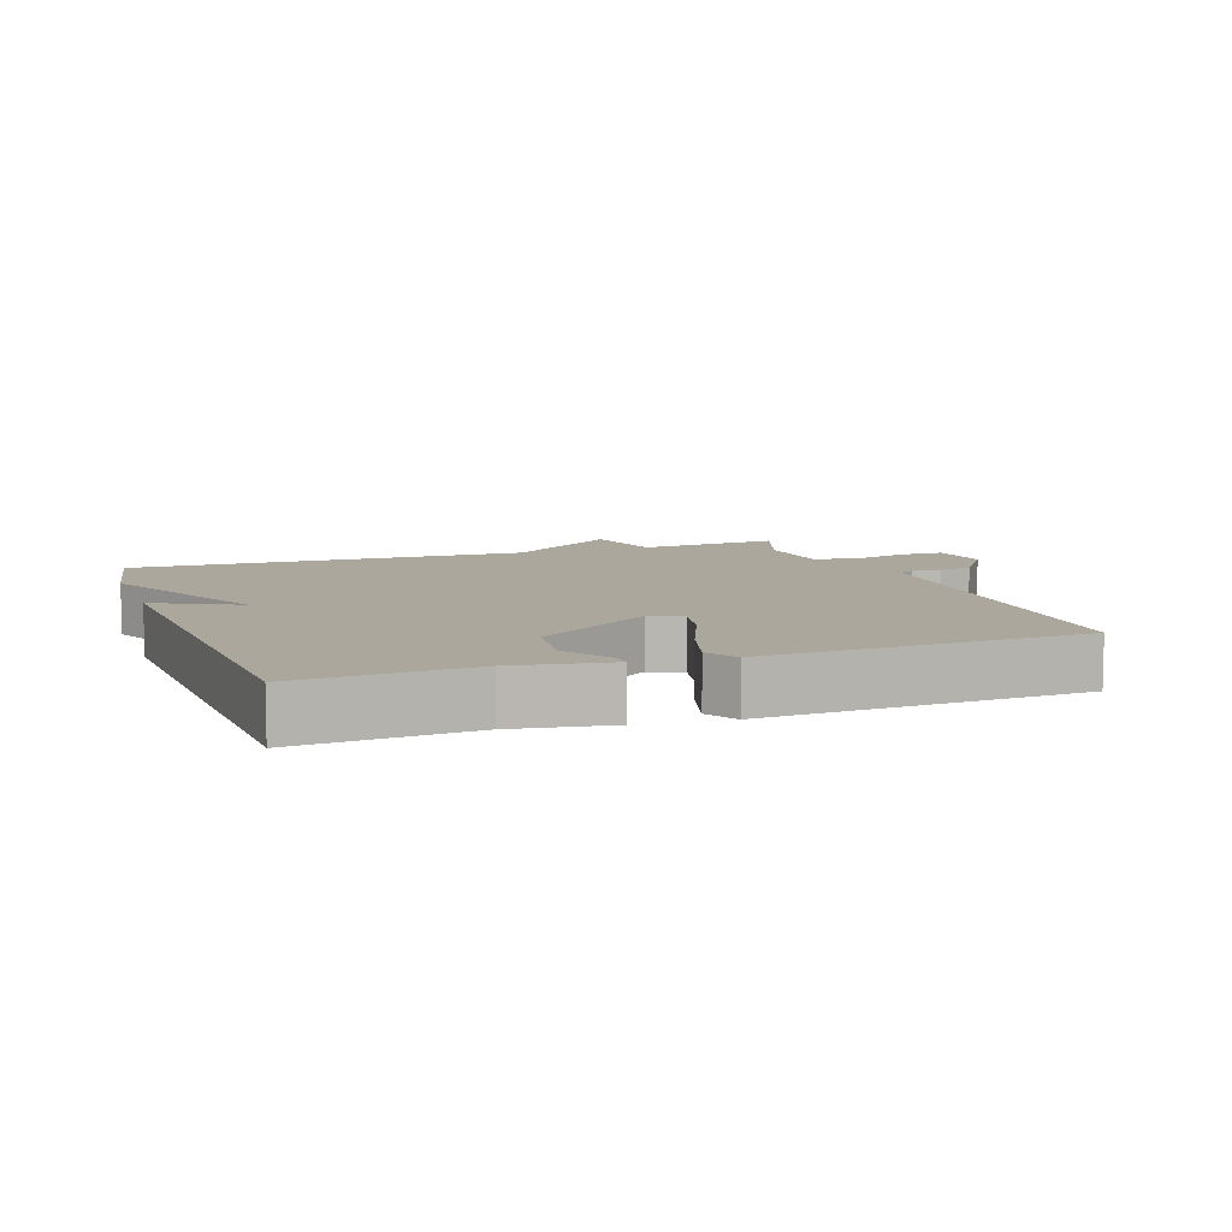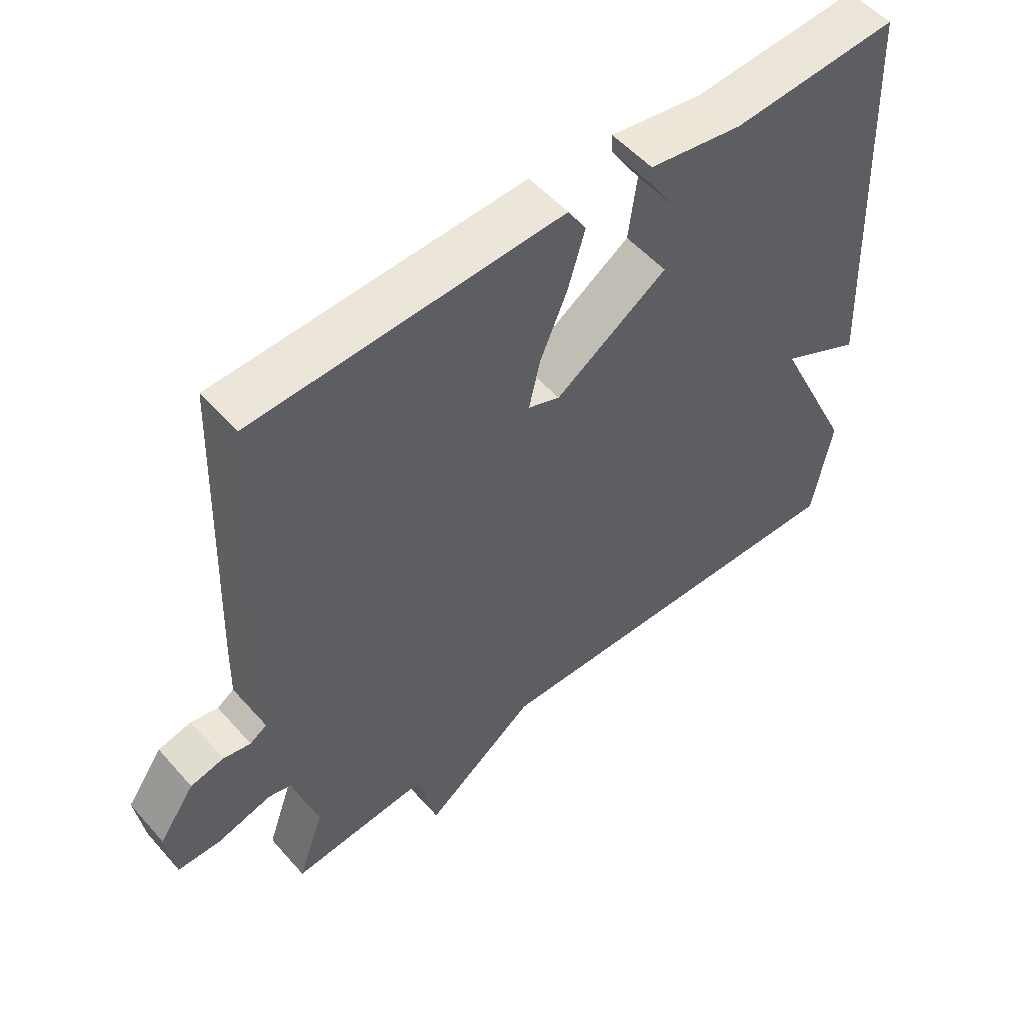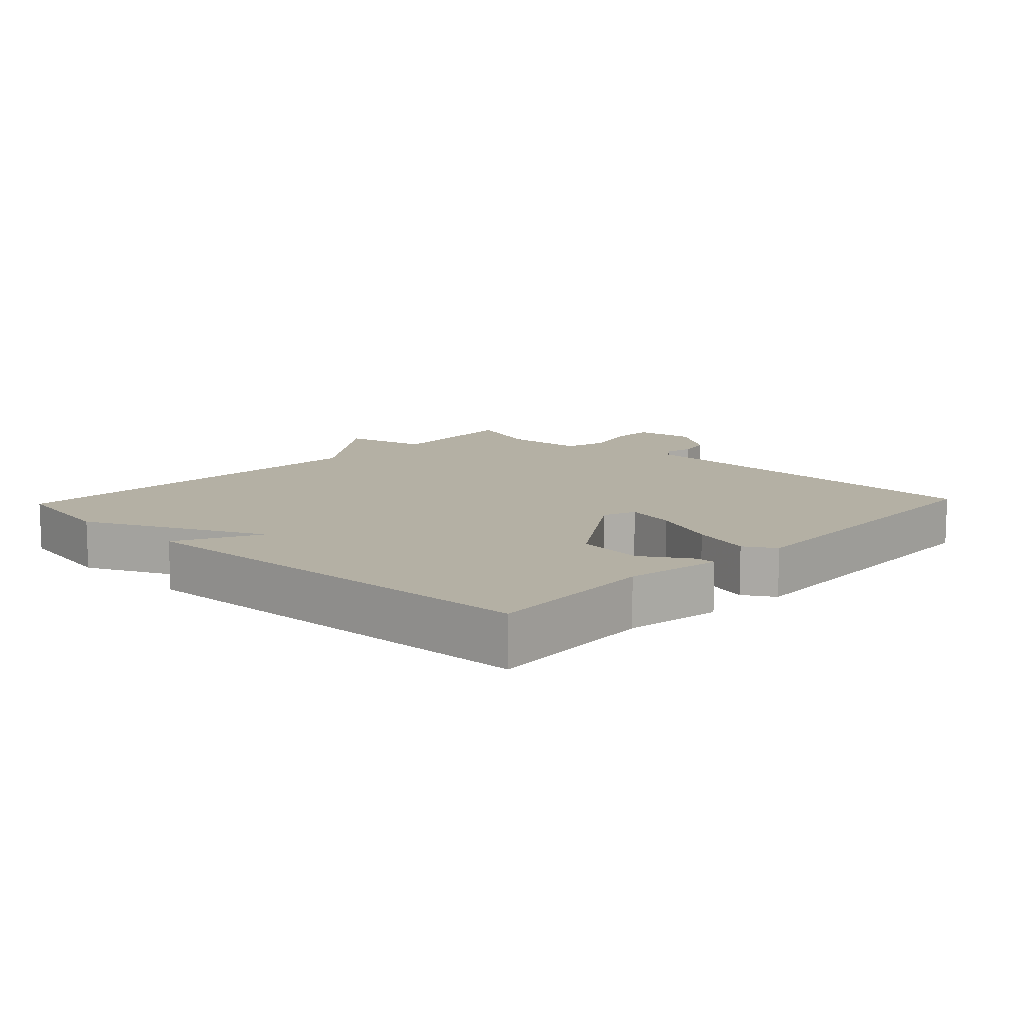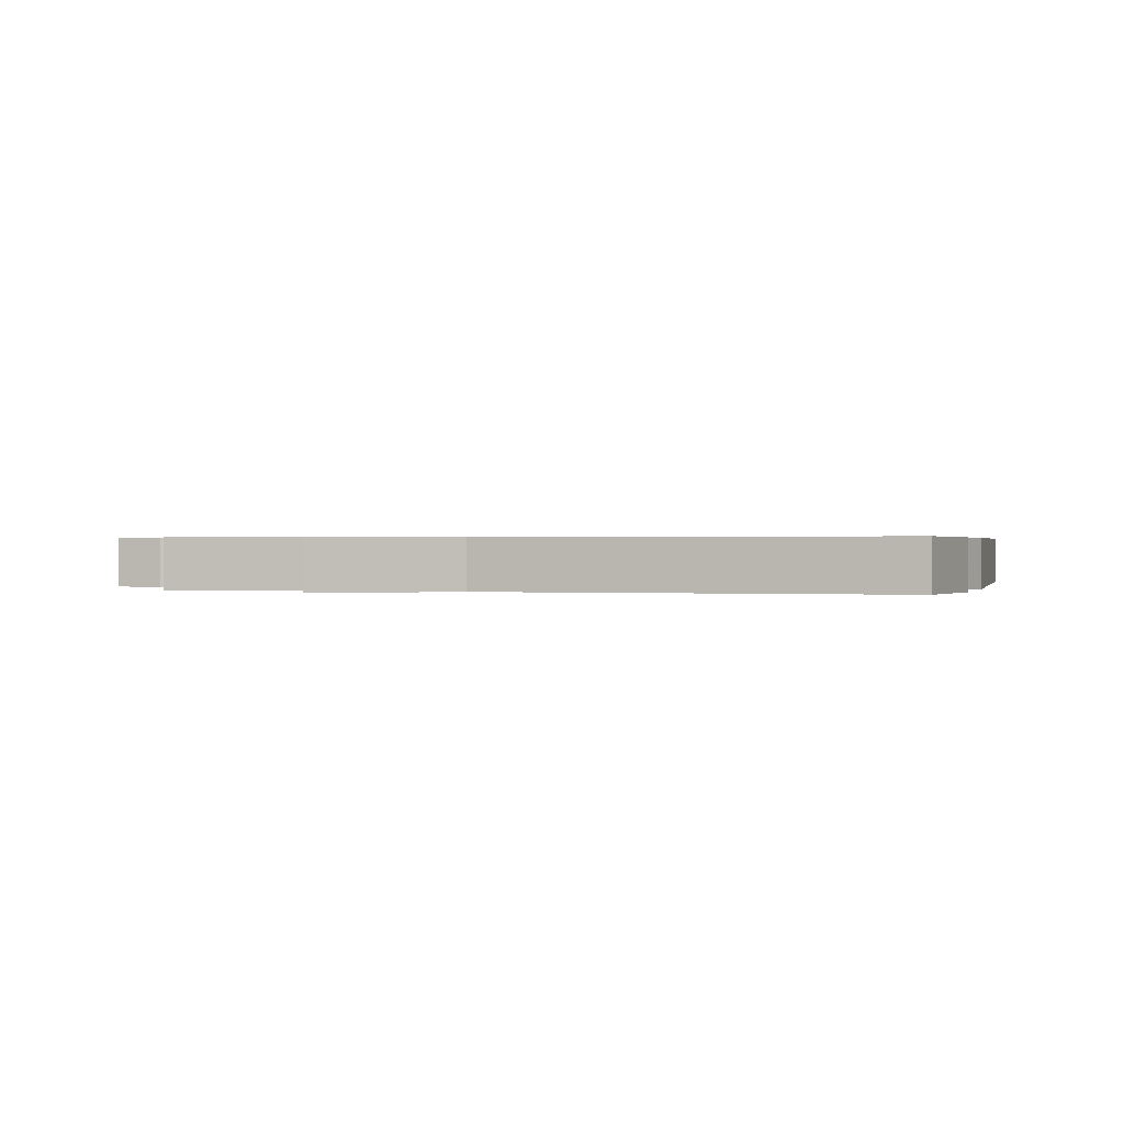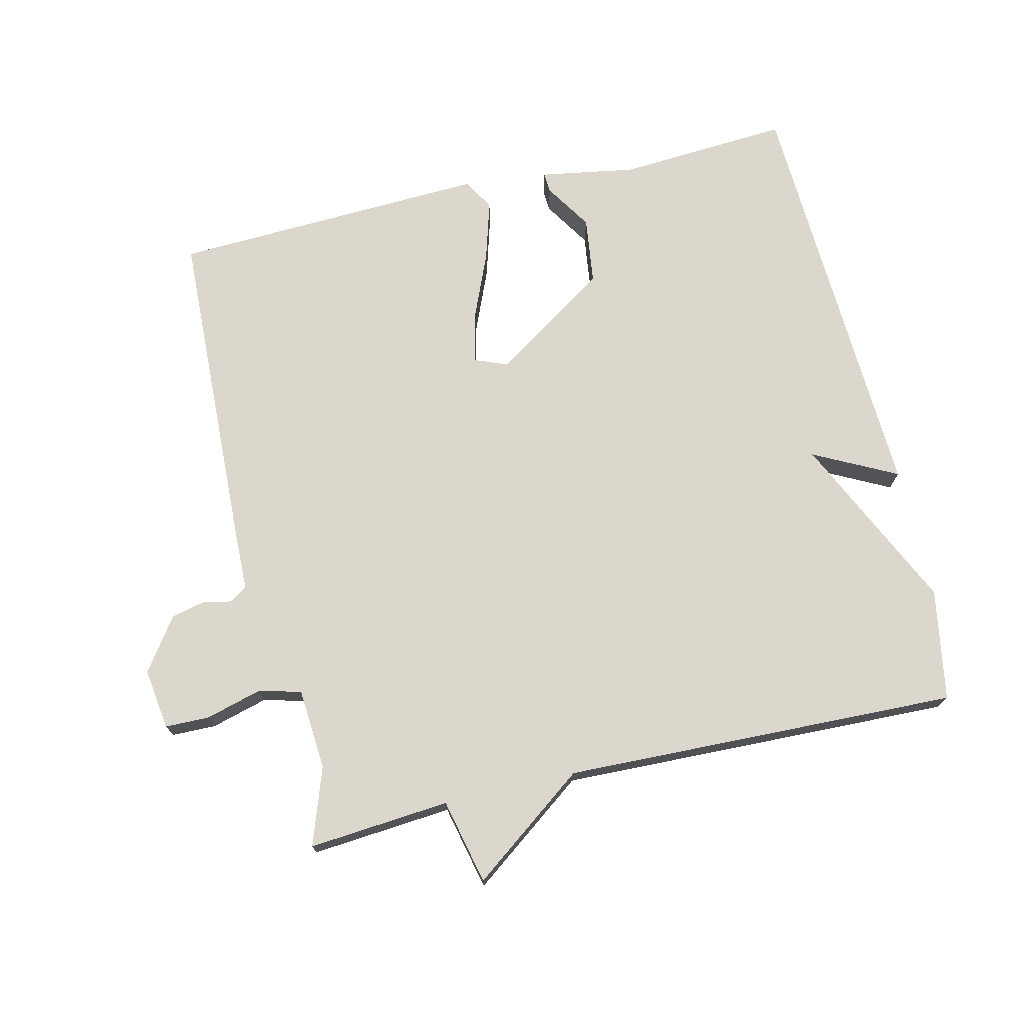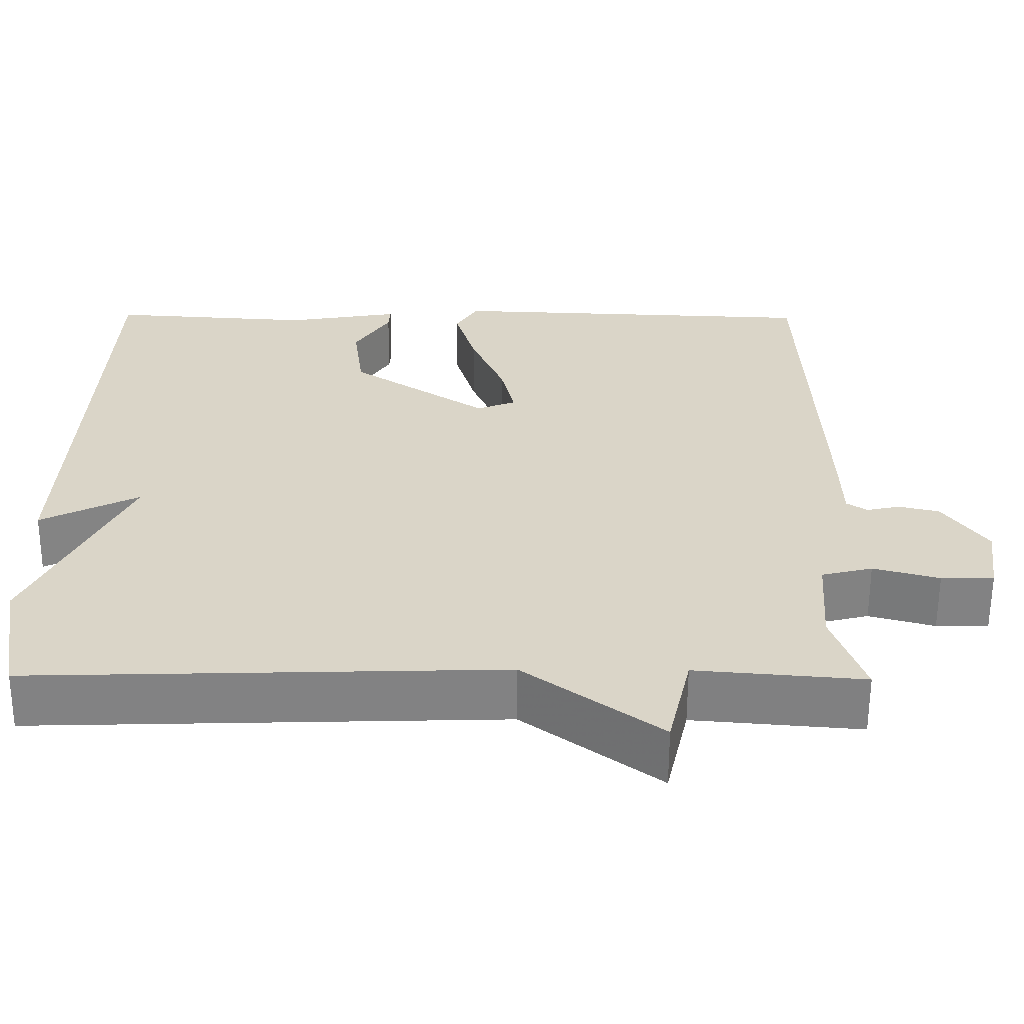
<metadata>
{"format":"obj","ext":"obj","renderer":"f3d","projection":"perspective","resolution":1024,"background":"white","views":[{"elev":8.4,"azim":-19.7,"up":"+Y"},{"elev":53.4,"azim":139.7,"up":"+Z"},{"elev":11.4,"azim":-46.6,"up":"+Y"},{"elev":0.4,"azim":-164.6,"up":"+Y"},{"elev":73.1,"azim":166.8,"up":"+Y"},{"elev":-60.7,"azim":-0.3,"up":"+Z"}]}
</metadata>
<code>
v 0.5 0.07 -0.5
v 0.289 0.07 -0.482
v 0.26 0.07 -0.609
v 0.089 0.07 -0.482
v -0.5 0.07 -0.5
v -0.529 0.07 -0.334
v -0.405 0.07 -0.071
v -0.529 0.07 -0.134
v -0.5 0.07 0.5
v -0.245 0.07 0.483
v -0.102 0.07 0.507
v -0.104 0.07 0.477
v -0.149 0.07 0.406
v -0.136 0.07 0.306
v 0.036 0.07 0.191
v 0.085 0.07 0.21
v 0.068 0.07 0.285
v 0.026 0.07 0.385
v 0 0.07 0.474
v 0.028 0.07 0.52
v 0.5 0.07 0.5
v 0.519 0.07 0.007
v 0.521 0.07 -0.08
v 0.547 0.07 -0.097
v 0.589 0.07 -0.088
v 0.64 0.07 -0.1
v 0.695 0.07 -0.178
v 0.682 0.07 -0.269
v 0.616 0.07 -0.27
v 0.533 0.07 -0.247
v 0.469 0.07 -0.263
v 0.46 0.07 -0.385
v 0.5 0 -0.5
v 0.289 0 -0.482
v 0.26 0 -0.609
v 0.089 0 -0.482
v -0.5 0 -0.5
v -0.529 0 -0.334
v -0.405 0 -0.071
v -0.529 0 -0.134
v -0.5 0 0.5
v -0.245 0 0.483
v -0.102 0 0.507
v -0.104 0 0.477
v -0.149 0 0.406
v -0.136 0 0.306
v 0.036 0 0.191
v 0.085 0 0.21
v 0.068 0 0.285
v 0.026 0 0.385
v 0 0 0.474
v 0.028 0 0.52
v 0.5 0 0.5
v 0.519 0 0.007
v 0.521 0 -0.08
v 0.547 0 -0.097
v 0.589 0 -0.088
v 0.64 0 -0.1
v 0.695 0 -0.178
v 0.682 0 -0.269
v 0.616 0 -0.27
v 0.533 0 -0.247
v 0.469 0 -0.263
v 0.46 0 -0.385
f 28 29 30
f 27 28 30
f 26 27 30
f 25 26 30
f 24 25 30
f 23 24 30 31
f 22 23 31
f 21 22 31
f 20 21 31
f 19 20 31
f 18 19 31
f 17 18 31
f 16 17 31 32
f 10 11 12 13
f 10 13 14
f 9 10 14
f 8 9 14
f 7 8 14
f 7 14 15
f 6 7 15
f 5 6 15
f 4 5 15
f 4 15 16
f 3 4 16
f 2 3 16
f 1 2 16 32
f 62 61 60
f 62 60 59
f 62 59 58
f 62 58 57
f 62 57 56
f 63 62 56 55
f 63 55 54
f 63 54 53
f 63 53 52
f 63 52 51
f 63 51 50
f 63 50 49
f 64 63 49 48
f 45 44 43 42
f 46 45 42
f 46 42 41
f 46 41 40
f 46 40 39
f 47 46 39
f 47 39 38
f 47 38 37
f 47 37 36
f 48 47 36
f 48 36 35
f 48 35 34
f 64 48 34 33
f 1 33 34 2
f 2 34 35 3
f 3 35 36 4
f 4 36 37 5
f 5 37 38 6
f 6 38 39 7
f 7 39 40 8
f 8 40 41 9
f 9 41 42 10
f 10 42 43 11
f 11 43 44 12
f 12 44 45 13
f 13 45 46 14
f 14 46 47 15
f 15 47 48 16
f 16 48 49 17
f 17 49 50 18
f 18 50 51 19
f 19 51 52 20
f 20 52 53 21
f 21 53 54 22
f 22 54 55 23
f 23 55 56 24
f 24 56 57 25
f 25 57 58 26
f 26 58 59 27
f 27 59 60 28
f 28 60 61 29
f 29 61 62 30
f 30 62 63 31
f 31 63 64 32
f 32 64 33 1

</code>
